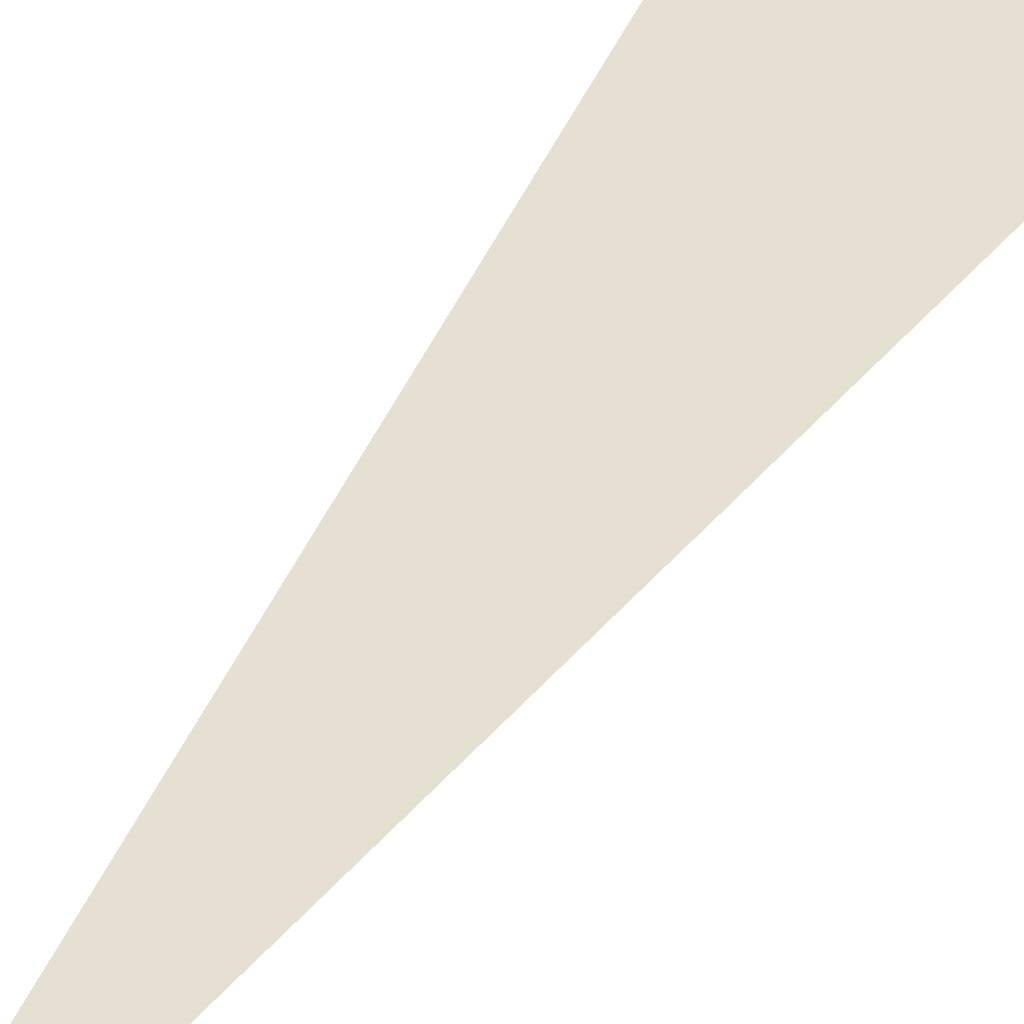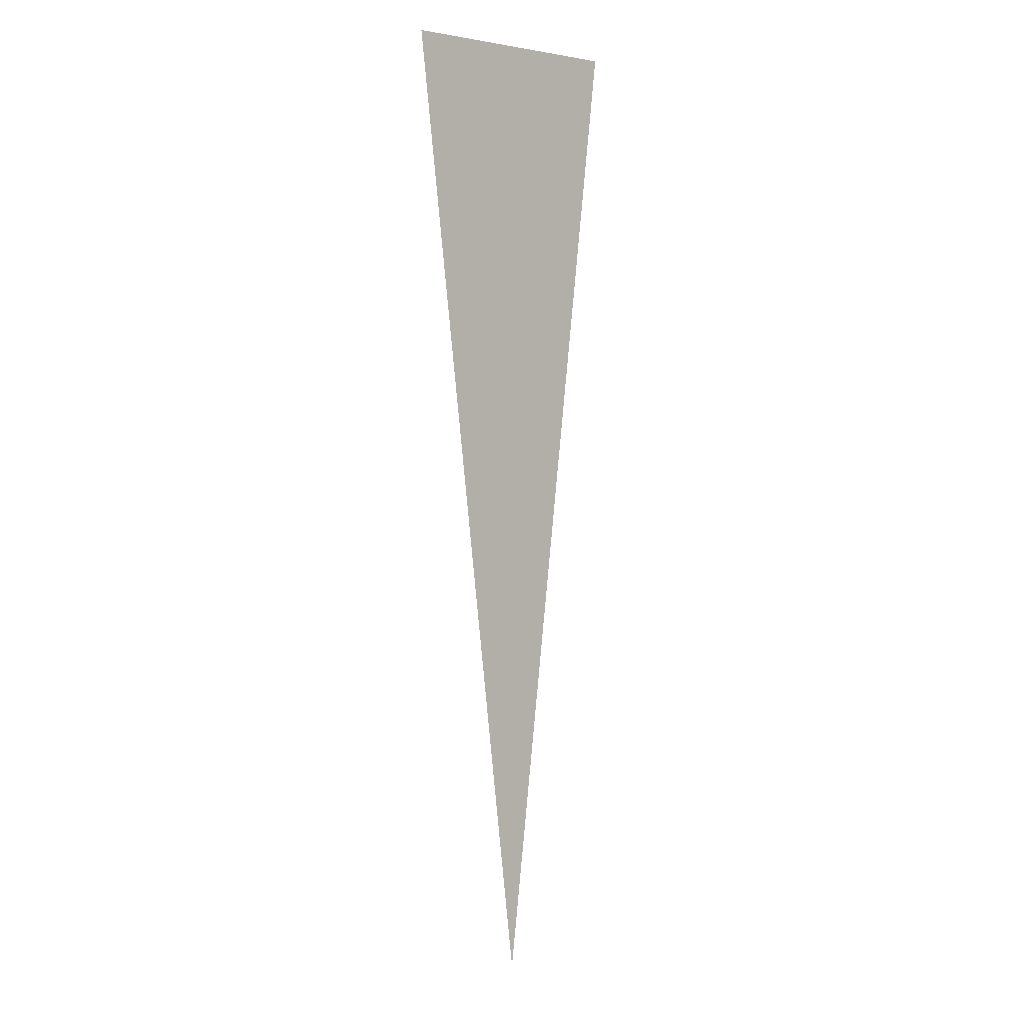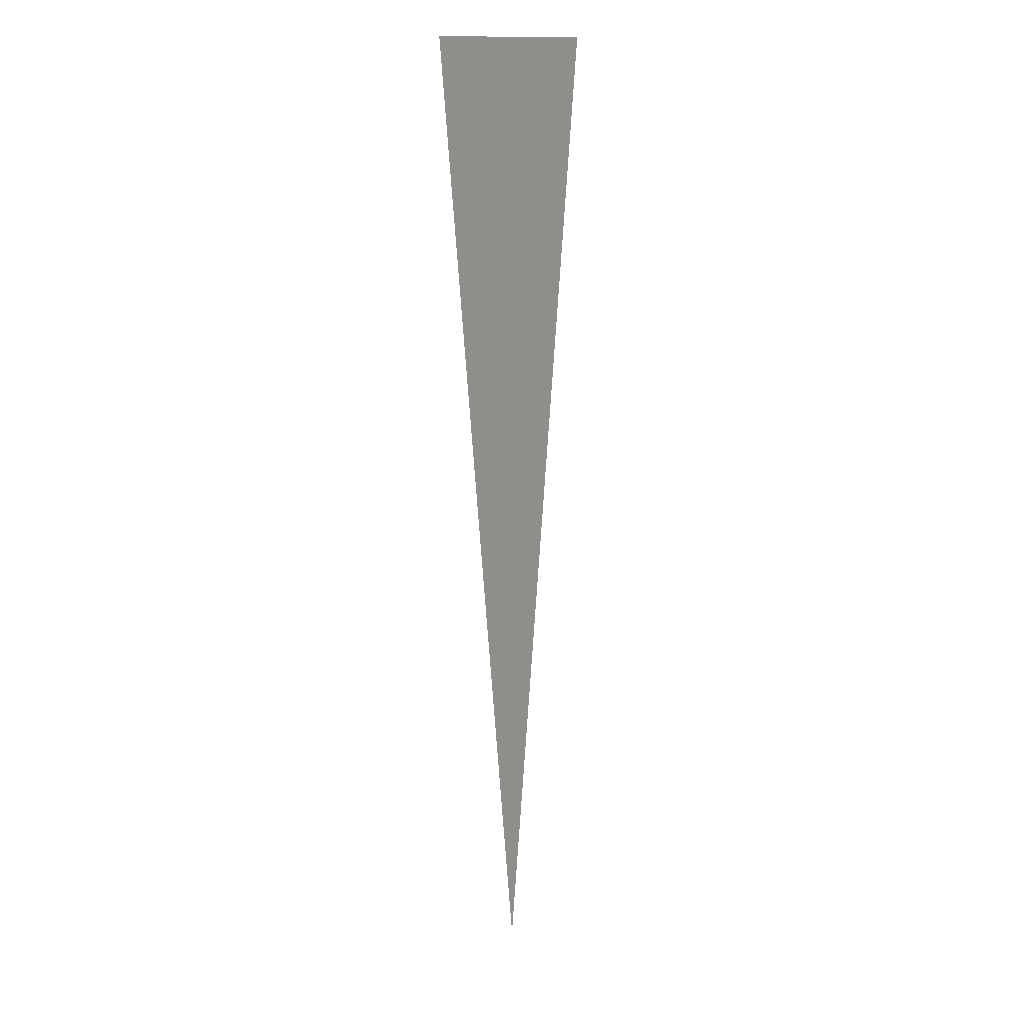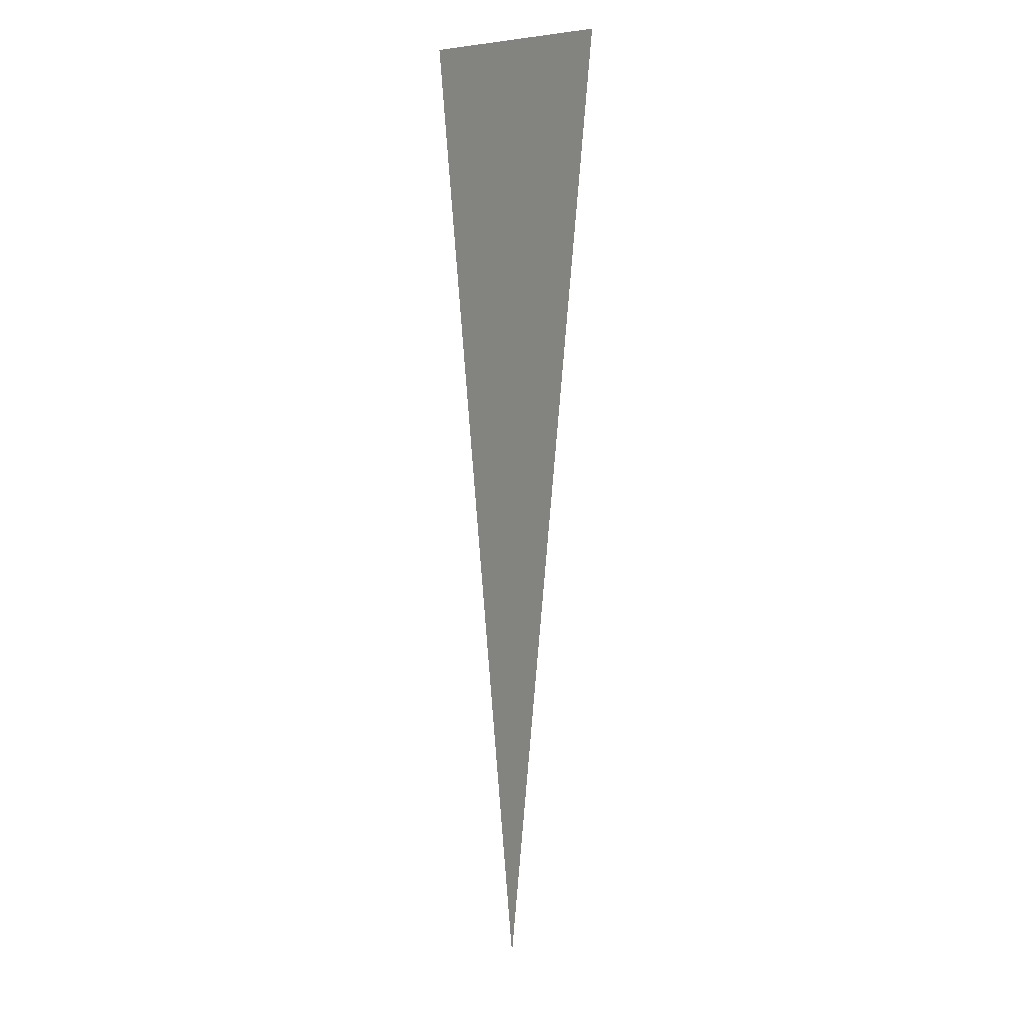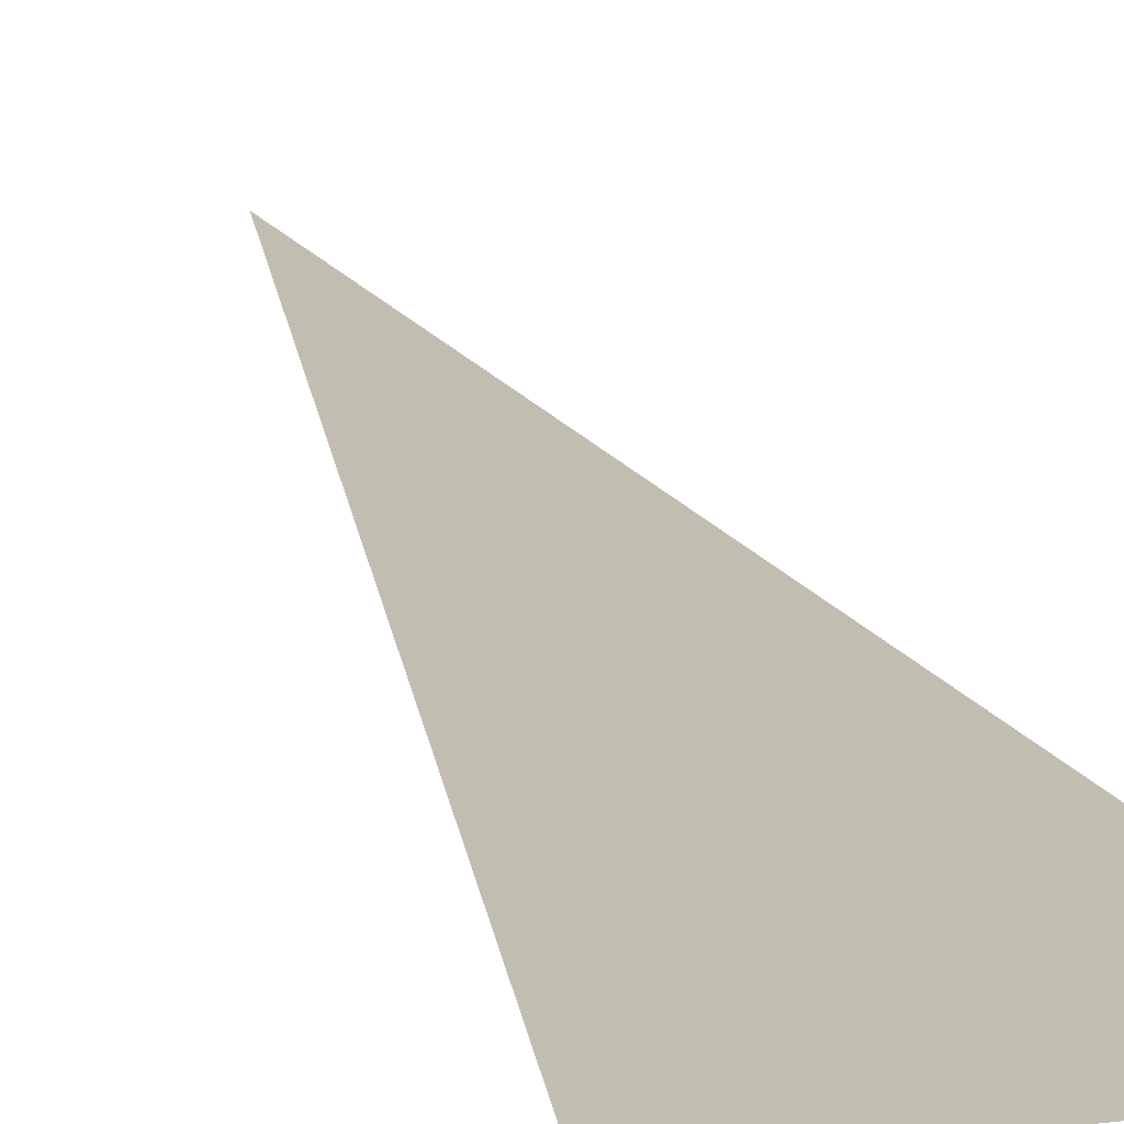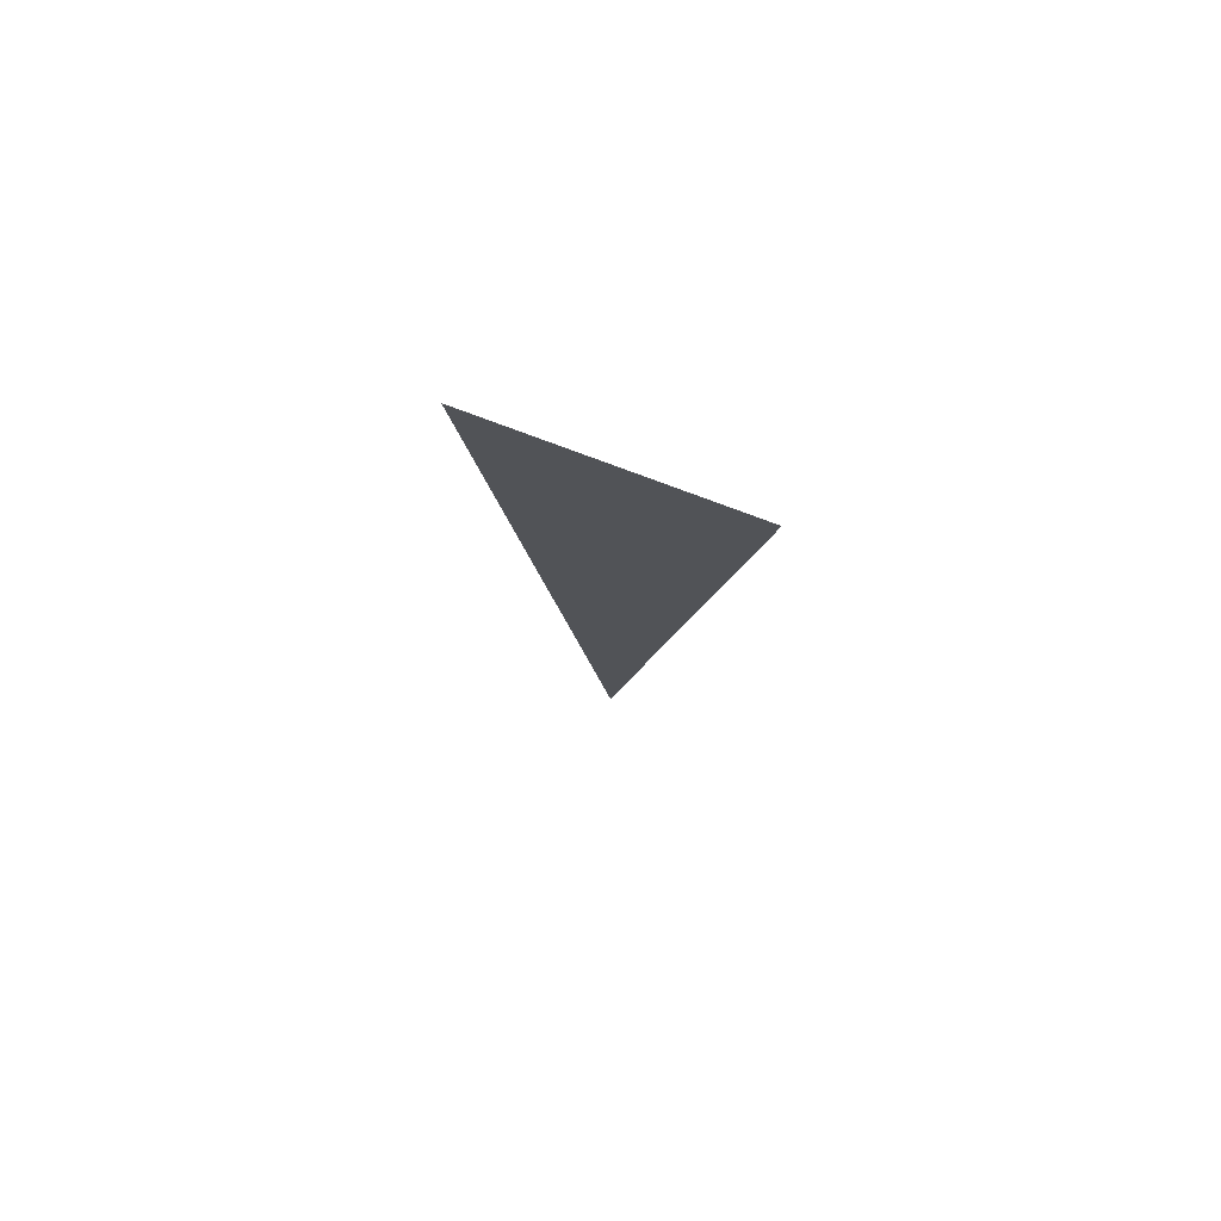
<metadata>
{"format":"obj","ext":"obj","renderer":"f3d","projection":"perspective","resolution":1024,"background":"white","views":[{"elev":37.7,"azim":-153.5,"up":"+Y"},{"elev":3.0,"azim":138.1,"up":"+Z"},{"elev":14.4,"azim":-55.9,"up":"+Z"},{"elev":8.0,"azim":50.3,"up":"+Z"},{"elev":16.8,"azim":-14.4,"up":"+Y"},{"elev":78.4,"azim":-159.5,"up":"+Z"}]}
</metadata>
<code>
o FlatTriangle
v 0 0 -20
v -5 0 20
v 5 0 20
f 1 2 3

</code>
